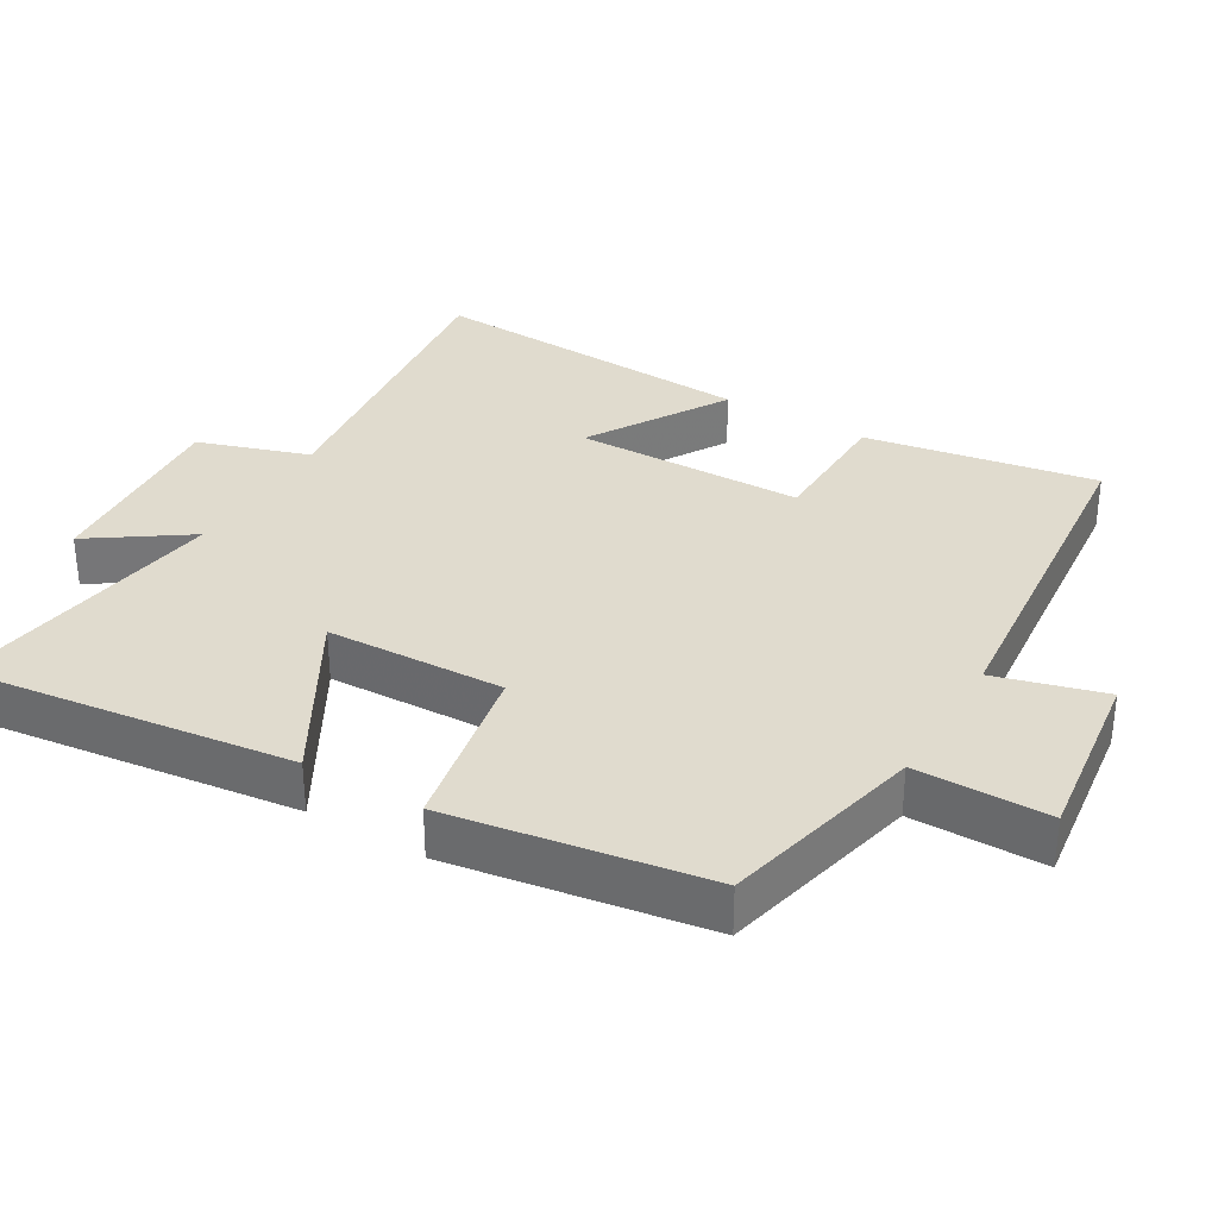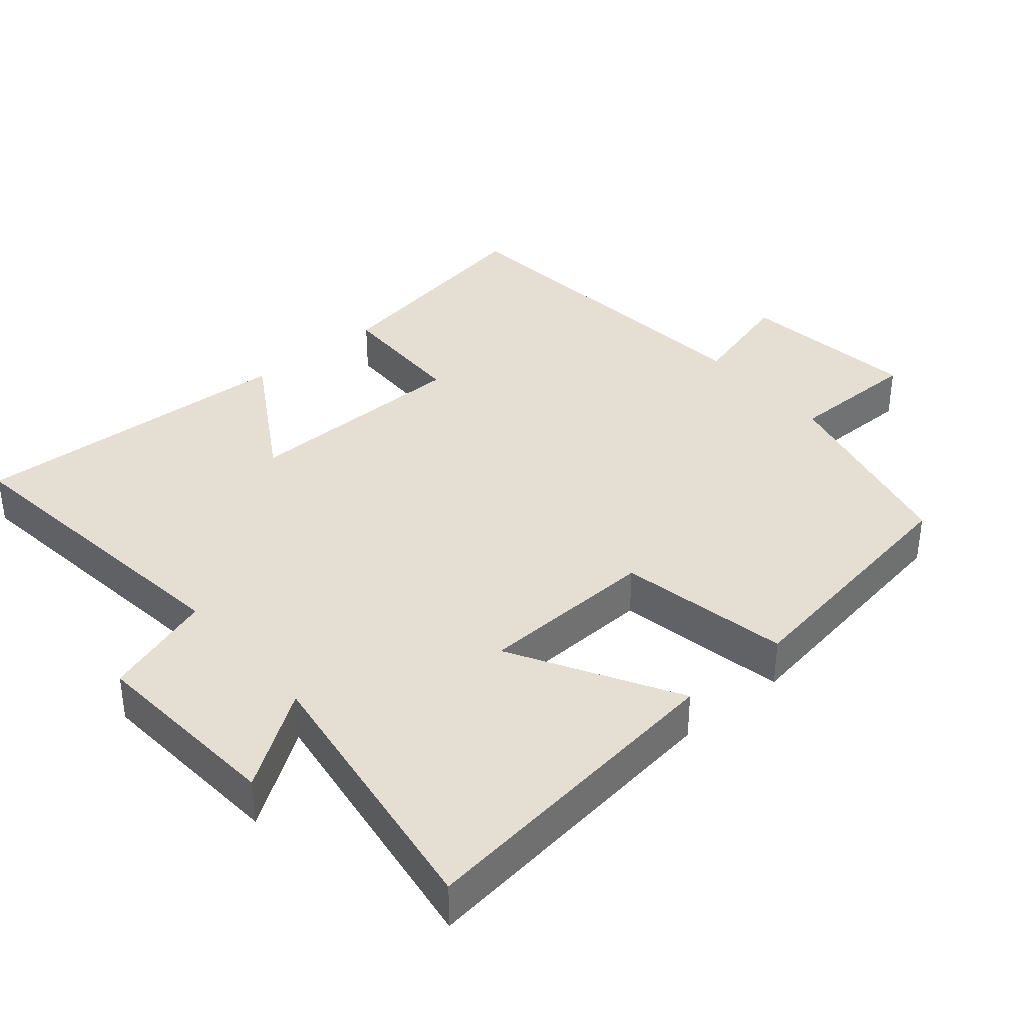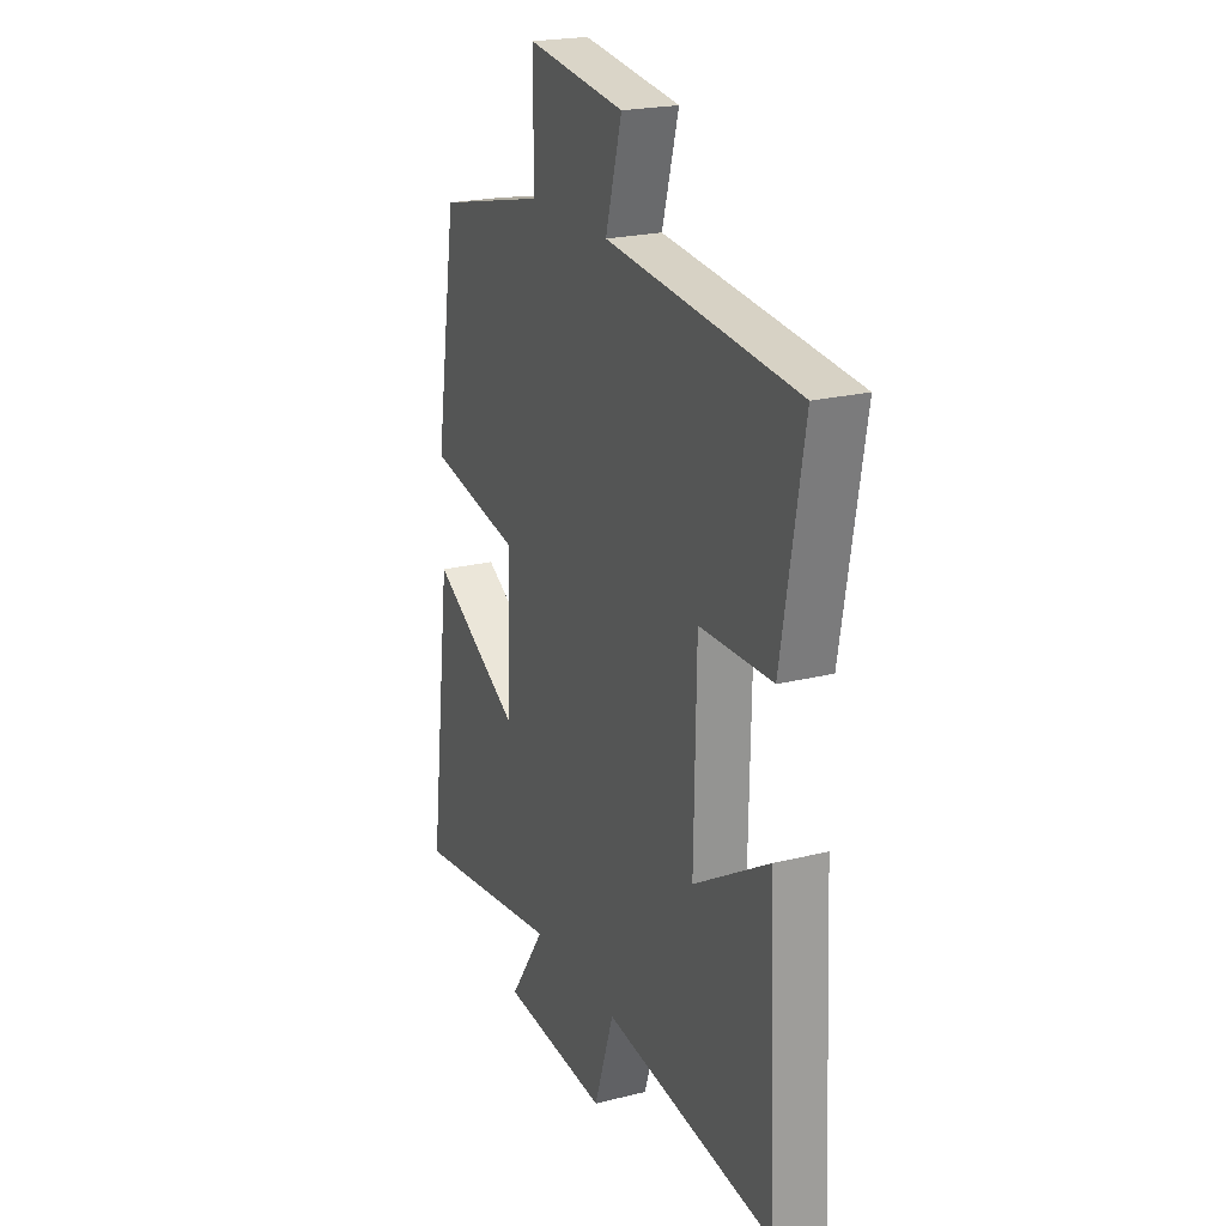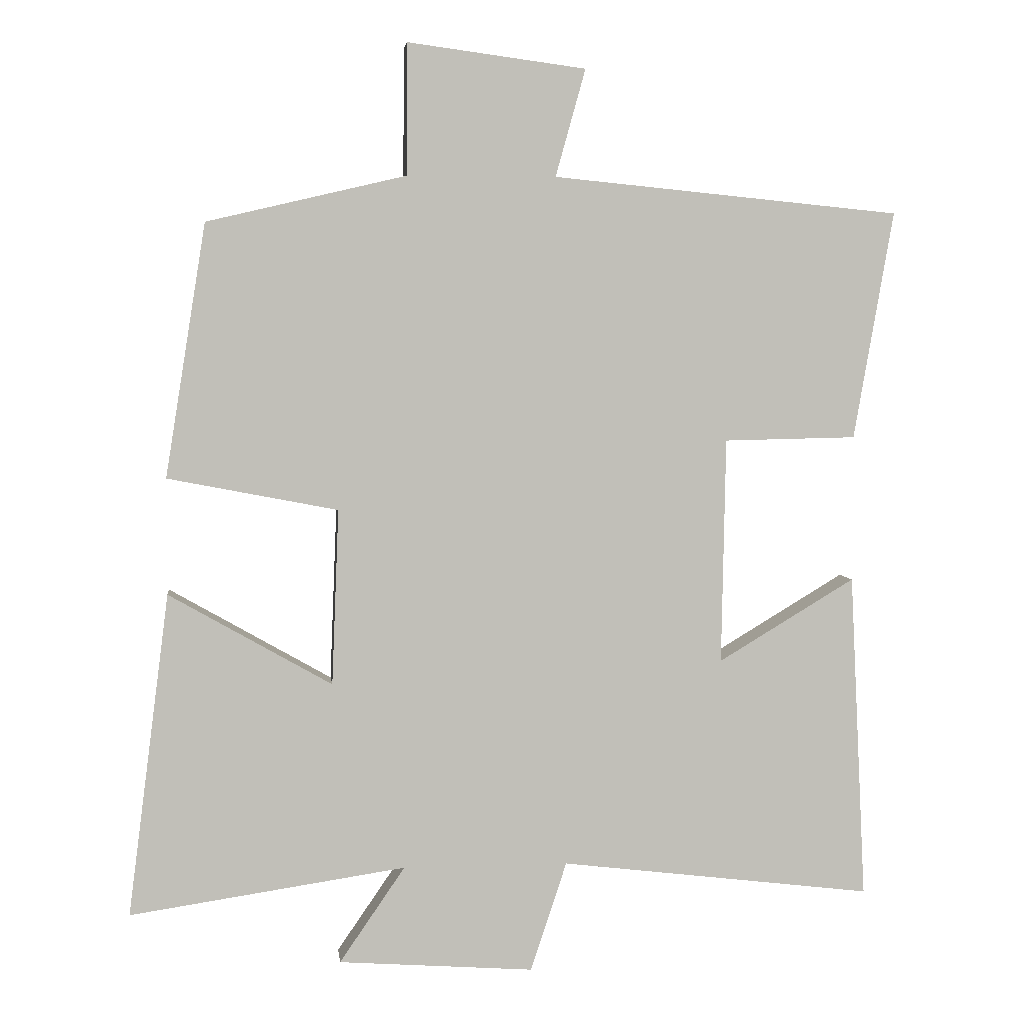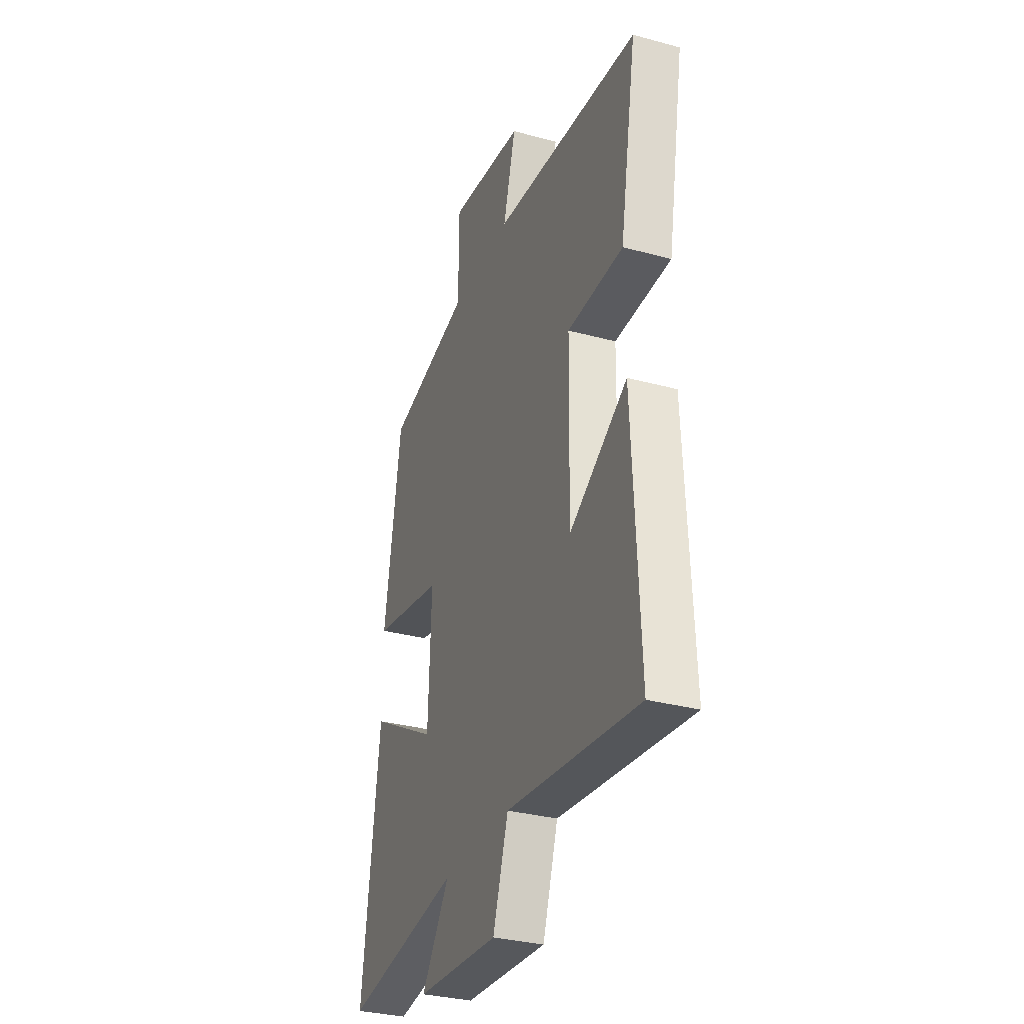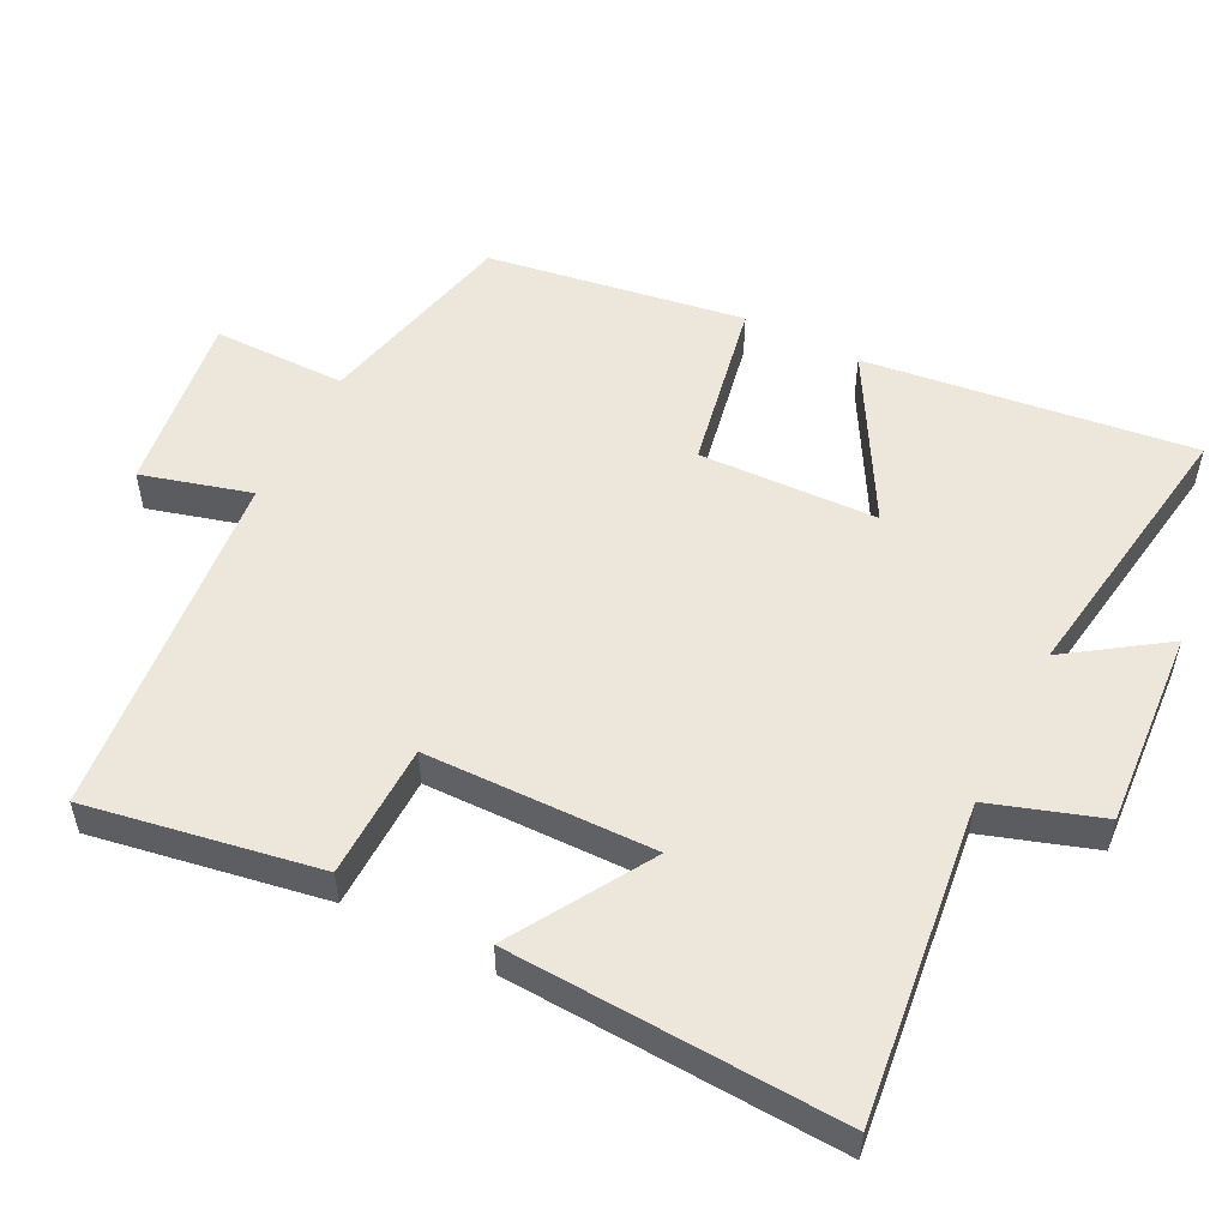
<metadata>
{"format":"obj","ext":"obj","renderer":"f3d","projection":"perspective","resolution":1024,"background":"white","views":[{"elev":33.4,"azim":-59.4,"up":"+Y"},{"elev":37.2,"azim":-130.3,"up":"+Y"},{"elev":21.8,"azim":66.1,"up":"+Z"},{"elev":4.2,"azim":-6.6,"up":"+Z"},{"elev":-32.1,"azim":69.2,"up":"+Z"},{"elev":53.5,"azim":116.9,"up":"+Y"}]}
</metadata>
<code>
v 0.523 0.07 -0.554
v 0.075 0.07 -0.5
v 0.023 0.07 -0.657
v -0.257 0.07 -0.637
v -0.163 0.07 -0.5
v -0.559 0.07 -0.559
v -0.5 0.07 -0.096
v -0.266 0.07 -0.229
v -0.256 0.07 0.023
v -0.5 0.07 0.07
v -0.442 0.07 0.433
v -0.156 0.07 0.5
v -0.155 0.07 0.688
v 0.101 0.07 0.654
v 0.058 0.07 0.5
v 0.557 0.07 0.451
v 0.5 0.07 0.124
v 0.31 0.07 0.12
v 0.304 0.07 -0.204
v 0.5 0.07 -0.086
v 0.523 0 -0.554
v 0.075 0 -0.5
v 0.023 0 -0.657
v -0.257 0 -0.637
v -0.163 0 -0.5
v -0.559 0 -0.559
v -0.5 0 -0.096
v -0.266 0 -0.229
v -0.256 0 0.023
v -0.5 0 0.07
v -0.442 0 0.433
v -0.156 0 0.5
v -0.155 0 0.688
v 0.101 0 0.654
v 0.058 0 0.5
v 0.557 0 0.451
v 0.5 0 0.124
v 0.31 0 0.12
v 0.304 0 -0.204
v 0.5 0 -0.086
f 19 20 1 2
f 18 19 2
f 15 16 17 18
f 15 18 2
f 12 13 14 15
f 11 12 15
f 10 11 15
f 9 10 15
f 15 2 3
f 9 15 3
f 8 9 3
f 5 6 7 8
f 5 8 3
f 3 4 5
f 22 21 40 39
f 22 39 38
f 38 37 36 35
f 22 38 35
f 35 34 33 32
f 35 32 31
f 35 31 30
f 35 30 29
f 23 22 35
f 23 35 29
f 23 29 28
f 28 27 26 25
f 23 28 25
f 25 24 23
f 1 21 22 2
f 2 22 23 3
f 3 23 24 4
f 4 24 25 5
f 5 25 26 6
f 6 26 27 7
f 7 27 28 8
f 8 28 29 9
f 9 29 30 10
f 10 30 31 11
f 11 31 32 12
f 12 32 33 13
f 13 33 34 14
f 14 34 35 15
f 15 35 36 16
f 16 36 37 17
f 17 37 38 18
f 18 38 39 19
f 19 39 40 20
f 20 40 21 1

</code>
